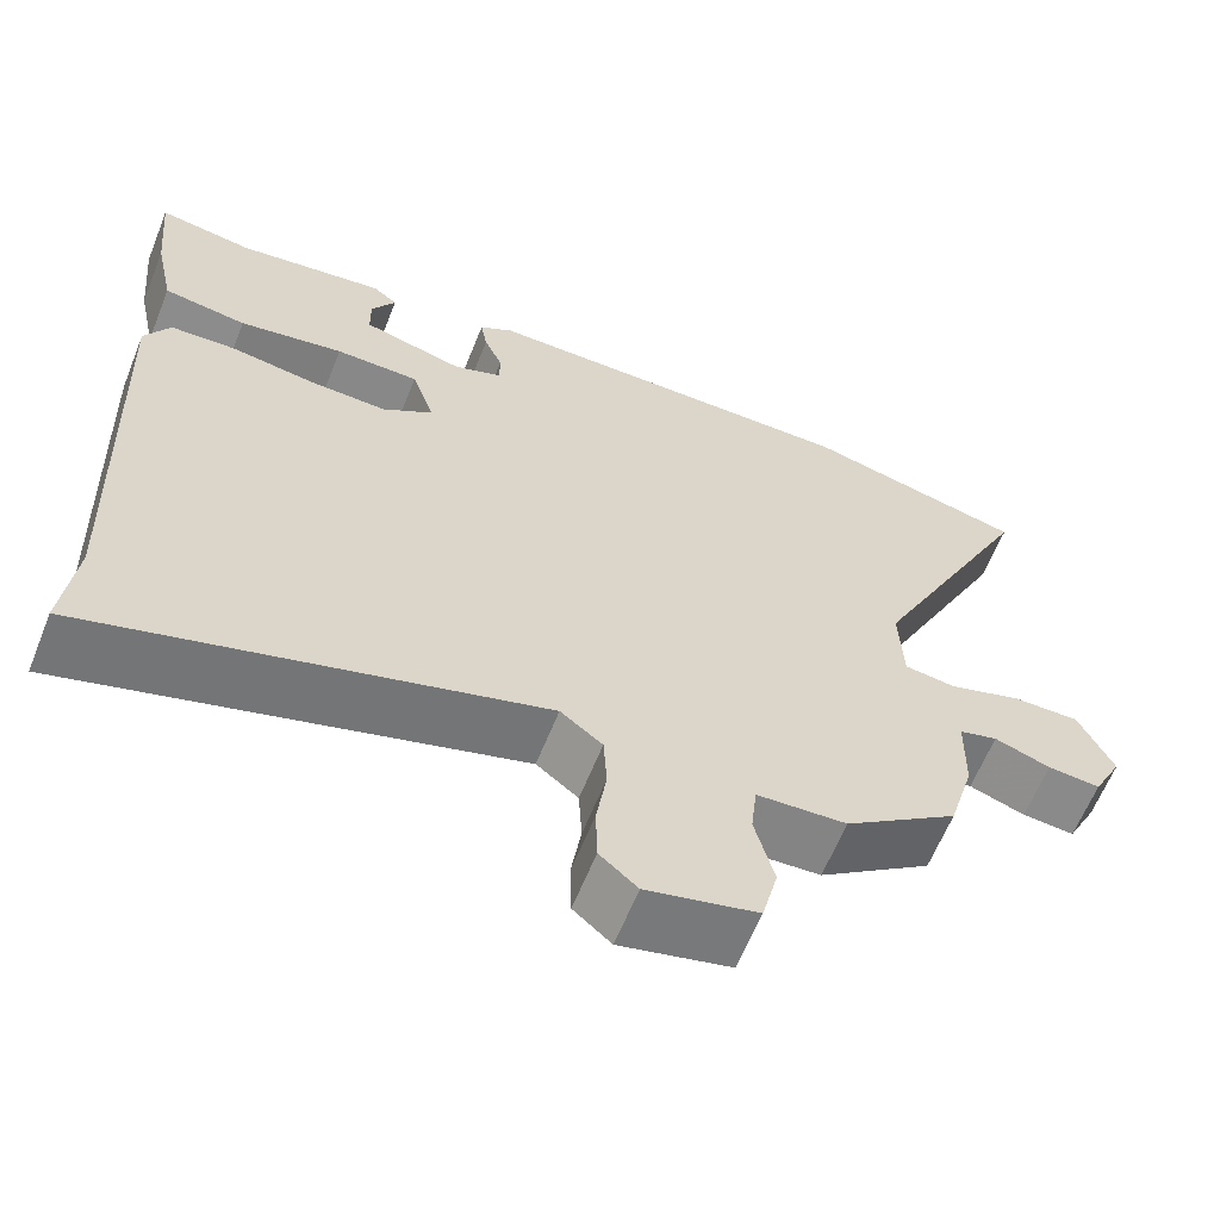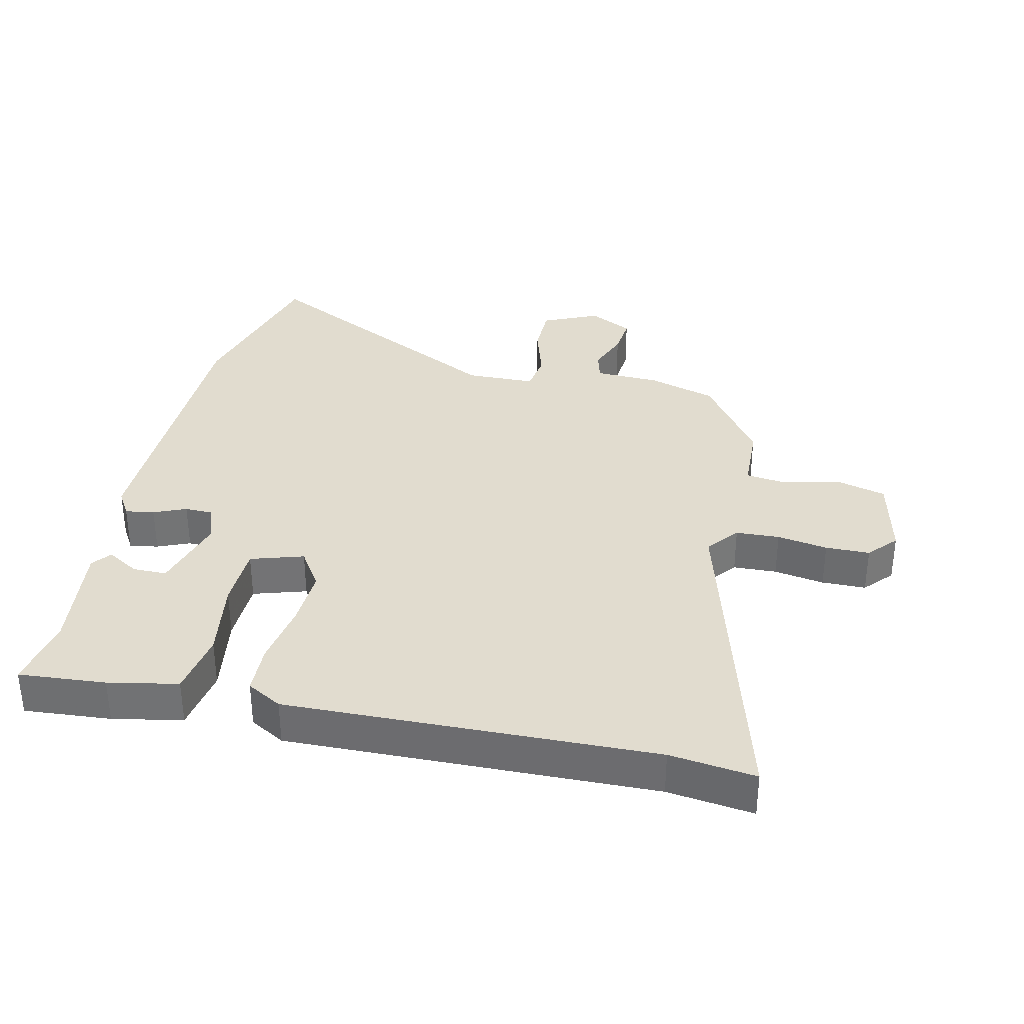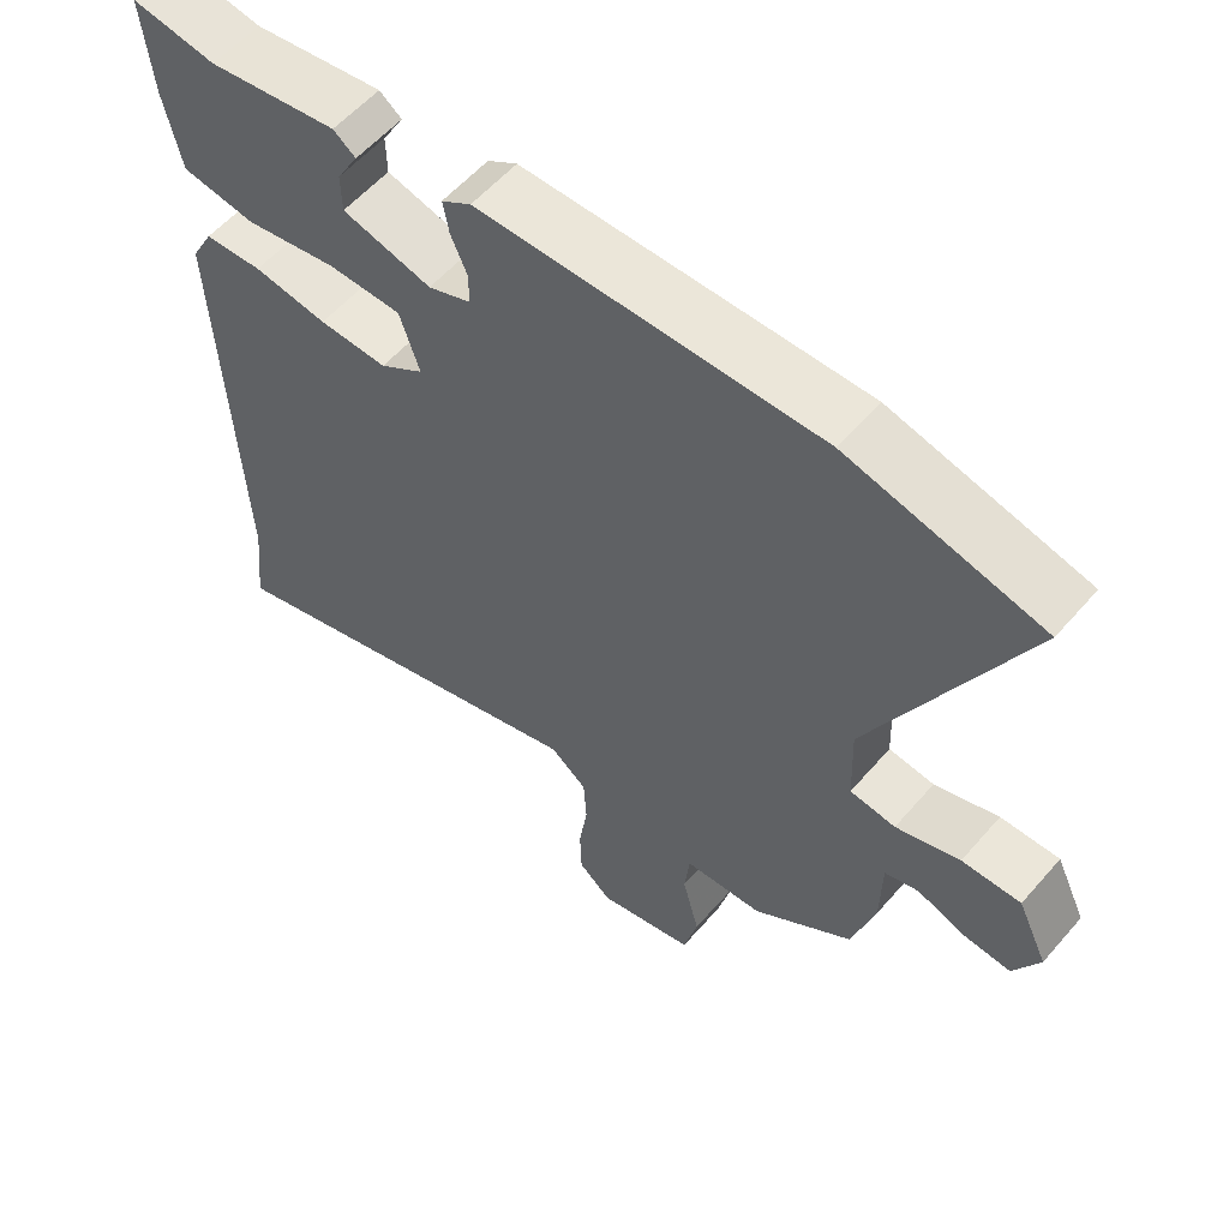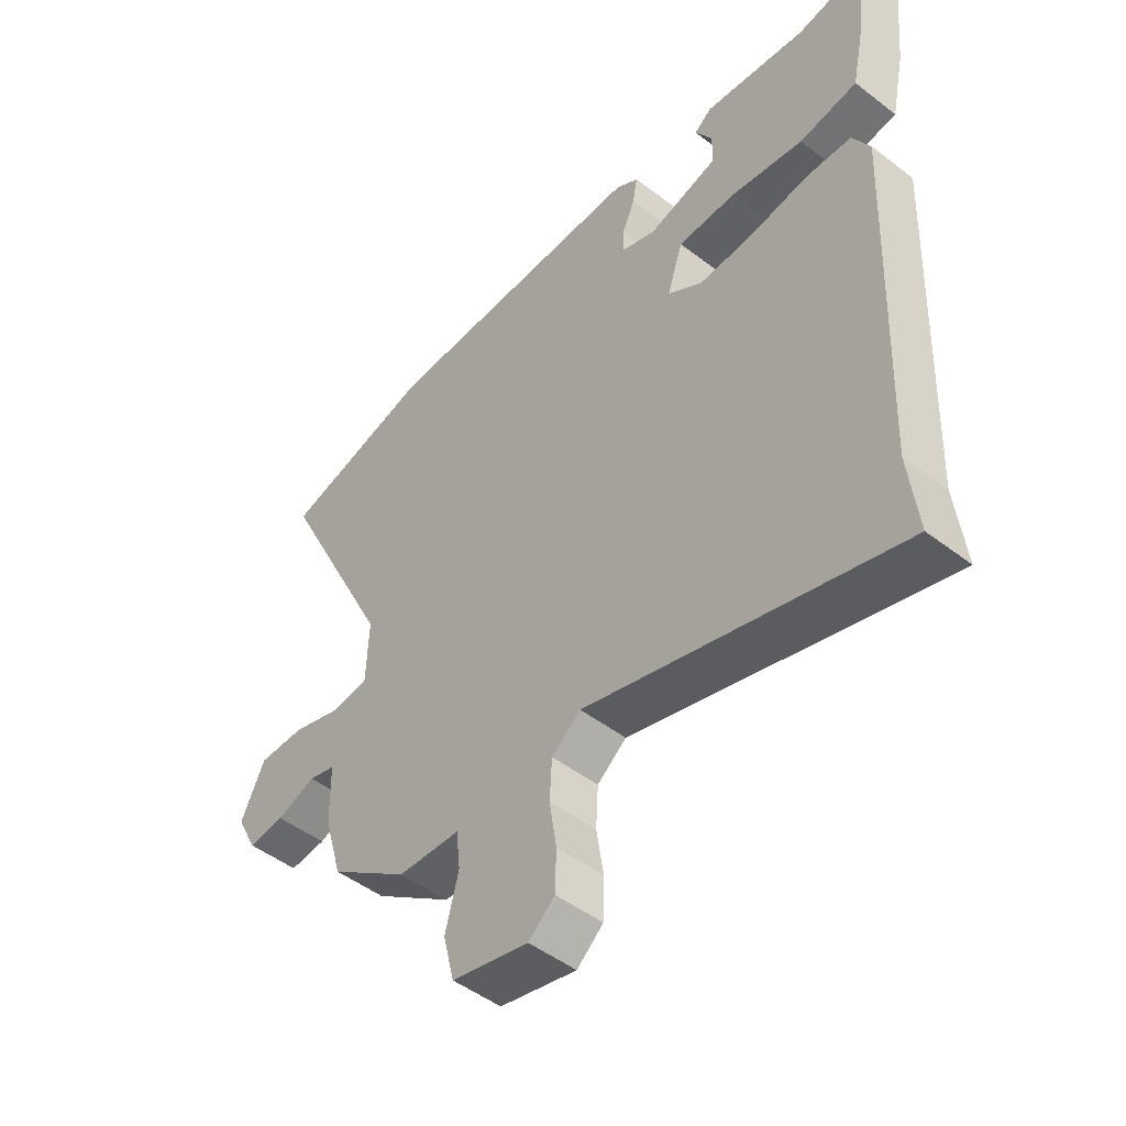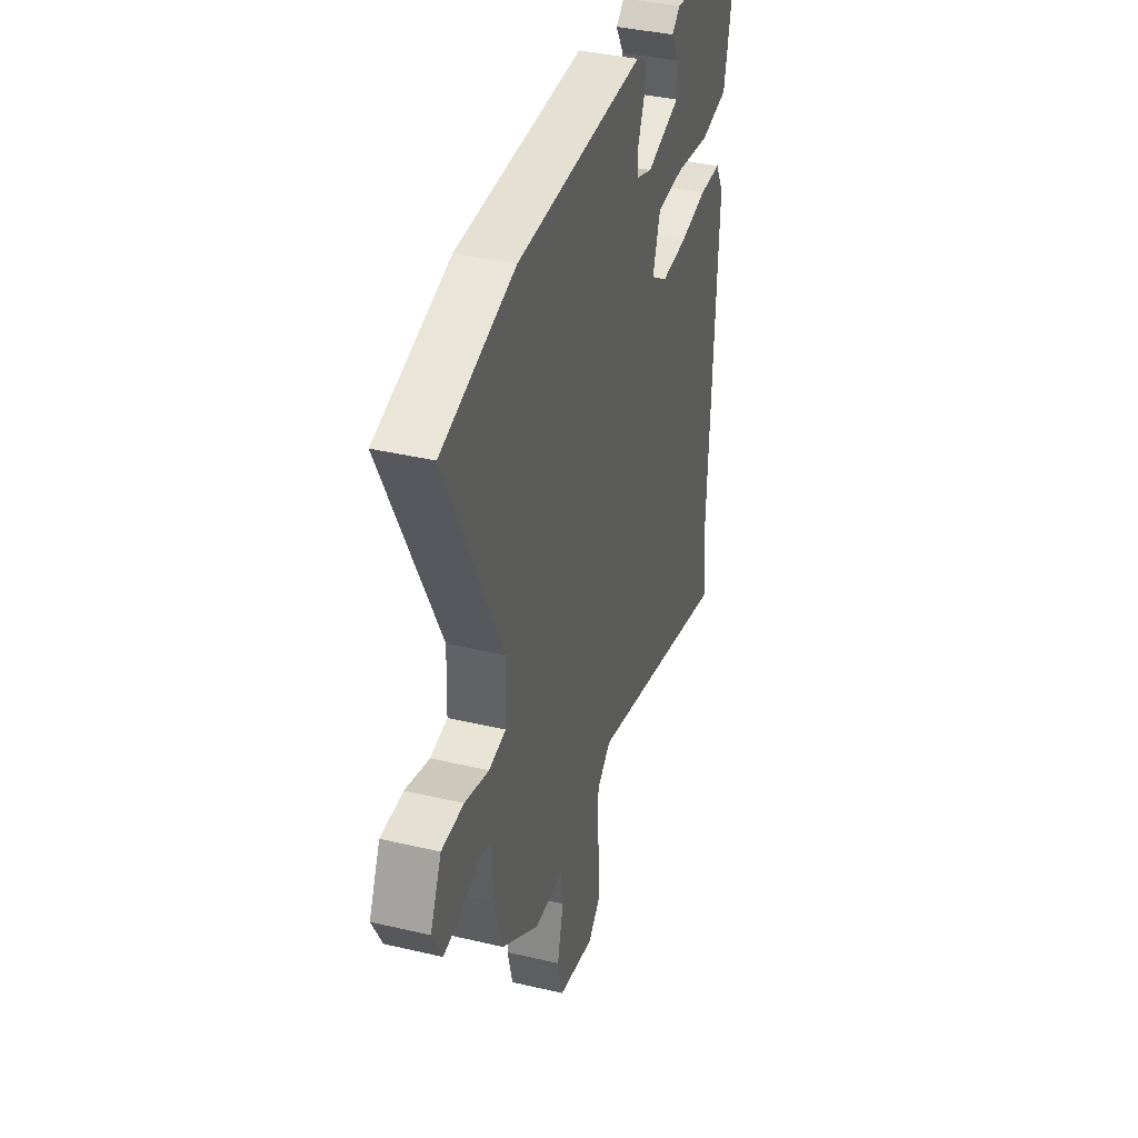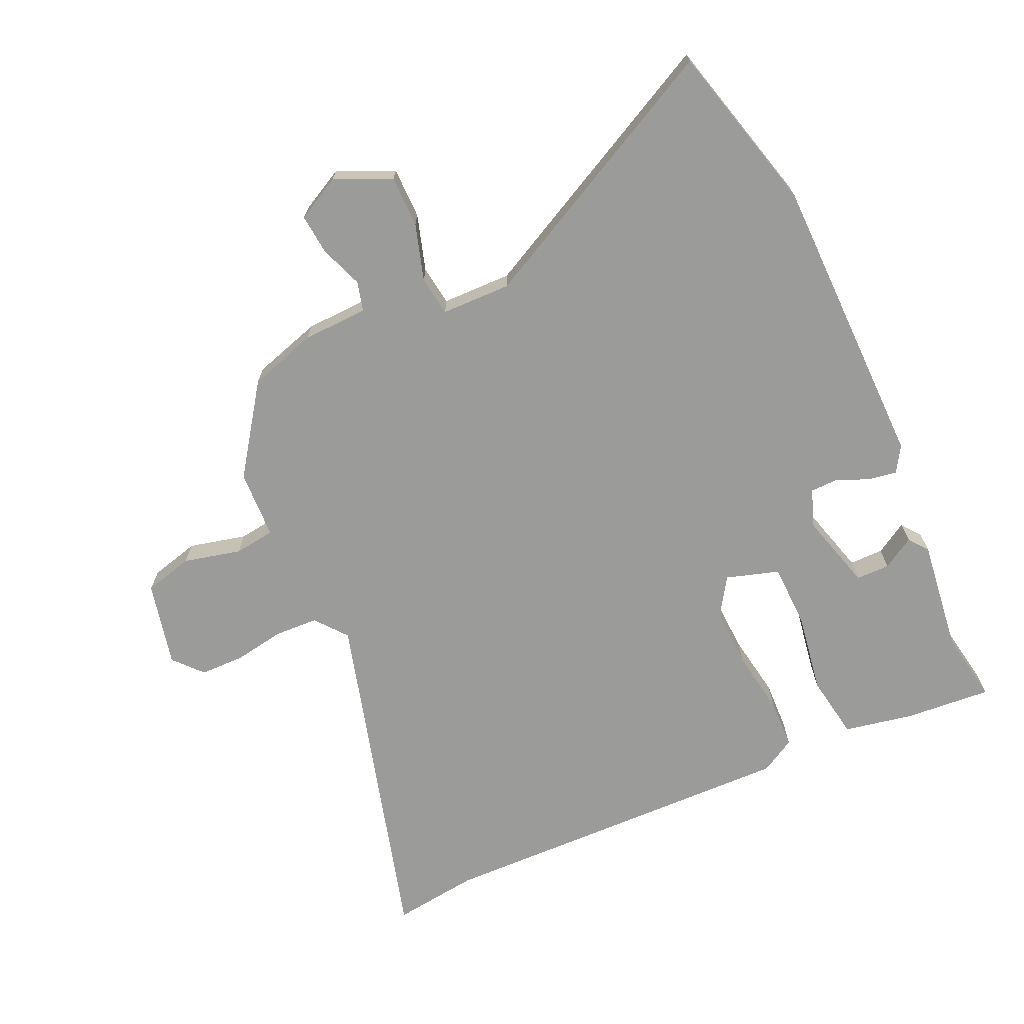
<metadata>
{"format":"obj","ext":"obj","renderer":"f3d","projection":"perspective","resolution":1024,"background":"white","views":[{"elev":-62.5,"azim":158.1,"up":"+Z"},{"elev":34.4,"azim":103.6,"up":"+Y"},{"elev":57.3,"azim":-139.6,"up":"+Z"},{"elev":-48.8,"azim":49.5,"up":"+Z"},{"elev":38.5,"azim":-73.4,"up":"+Z"},{"elev":-69.6,"azim":-64.6,"up":"+Y"}]}
</metadata>
<code>
v 0.547 0.07 0.49
v 0.534 0.07 0.355
v 0.511 0.07 0.247
v 0.411 0.07 0.232
v 0.286 0.07 0.254
v 0.186 0.07 0.253
v 0.159 0.07 0.171
v 0.219 0.07 0.131
v 0.312 0.07 0.134
v 0.412 0.07 0.149
v 0.491 0.07 0.145
v 0.521 0.07 0.09
v 0.498 0.07 -0.482
v 0.513 0.07 -0.616
v -0.021 0.07 -0.458
v -0.071 0.07 -0.497
v -0.075 0.07 -0.565
v -0.063 0.07 -0.644
v -0.065 0.07 -0.713
v -0.11 0.07 -0.752
v -0.242 0.07 -0.72
v -0.261 0.07 -0.643
v -0.238 0.07 -0.554
v -0.245 0.07 -0.49
v -0.352 0.07 -0.484
v -0.488 0.07 -0.385
v -0.519 0.07 -0.278
v -0.521 0.07 -0.176
v -0.567 0.07 -0.163
v -0.634 0.07 -0.187
v -0.697 0.07 -0.192
v -0.732 0.07 -0.123
v -0.691 0.07 -0.036
v -0.611 0.07 -0.037
v -0.524 0.07 -0.065
v -0.462 0.07 -0.057
v -0.458 0.07 0.051
v -0.659 0.07 0.461
v -0.396 0.07 0.526
v 0.066 0.07 0.524
v 0.106 0.07 0.499
v 0.098 0.07 0.454
v 0.076 0.07 0.404
v 0.076 0.07 0.361
v 0.134 0.07 0.339
v 0.255 0.07 0.371
v 0.256 0.07 0.424
v 0.227 0.07 0.474
v 0.257 0.07 0.497
v 0.433 0.07 0.472
v 0.547 0 0.49
v 0.534 0 0.355
v 0.511 0 0.247
v 0.411 0 0.232
v 0.286 0 0.254
v 0.186 0 0.253
v 0.159 0 0.171
v 0.219 0 0.131
v 0.312 0 0.134
v 0.412 0 0.149
v 0.491 0 0.145
v 0.521 0 0.09
v 0.498 0 -0.482
v 0.513 0 -0.616
v -0.021 0 -0.458
v -0.071 0 -0.497
v -0.075 0 -0.565
v -0.063 0 -0.644
v -0.065 0 -0.713
v -0.11 0 -0.752
v -0.242 0 -0.72
v -0.261 0 -0.643
v -0.238 0 -0.554
v -0.245 0 -0.49
v -0.352 0 -0.484
v -0.488 0 -0.385
v -0.519 0 -0.278
v -0.521 0 -0.176
v -0.567 0 -0.163
v -0.634 0 -0.187
v -0.697 0 -0.192
v -0.732 0 -0.123
v -0.691 0 -0.036
v -0.611 0 -0.037
v -0.524 0 -0.065
v -0.462 0 -0.057
v -0.458 0 0.051
v -0.659 0 0.461
v -0.396 0 0.526
v 0.066 0 0.524
v 0.106 0 0.499
v 0.098 0 0.454
v 0.076 0 0.404
v 0.076 0 0.361
v 0.134 0 0.339
v 0.255 0 0.371
v 0.256 0 0.424
v 0.227 0 0.474
v 0.257 0 0.497
v 0.433 0 0.472
f 47 48 49 50
f 46 47 50 1
f 40 41 42 43
f 40 43 44
f 37 38 39 40
f 36 37 40 44
f 32 33 34 35
f 32 35 36
f 29 30 31 32
f 29 32 36
f 28 29 36 44
f 24 25 26 27
f 24 27 28 44
f 20 21 22 23
f 17 18 19 20
f 16 17 20 23
f 15 16 23 24
f 13 14 15
f 12 13 15
f 9 10 11 12
f 8 9 12 15
f 7 8 15 24
f 2 3 4 5
f 46 1 2 5
f 45 46 5 6
f 24 44 45
f 6 7 24 45
f 100 99 98 97
f 51 100 97 96
f 93 92 91 90
f 94 93 90
f 90 89 88 87
f 94 90 87 86
f 85 84 83 82
f 86 85 82
f 82 81 80 79
f 86 82 79
f 94 86 79 78
f 77 76 75 74
f 94 78 77 74
f 73 72 71 70
f 70 69 68 67
f 73 70 67 66
f 74 73 66 65
f 65 64 63
f 65 63 62
f 62 61 60 59
f 65 62 59 58
f 74 65 58 57
f 55 54 53 52
f 55 52 51 96
f 56 55 96 95
f 95 94 74
f 95 74 57 56
f 1 51 52 2
f 2 52 53 3
f 3 53 54 4
f 4 54 55 5
f 5 55 56 6
f 6 56 57 7
f 7 57 58 8
f 8 58 59 9
f 9 59 60 10
f 10 60 61 11
f 11 61 62 12
f 12 62 63 13
f 13 63 64 14
f 14 64 65 15
f 15 65 66 16
f 16 66 67 17
f 17 67 68 18
f 18 68 69 19
f 19 69 70 20
f 20 70 71 21
f 21 71 72 22
f 22 72 73 23
f 23 73 74 24
f 24 74 75 25
f 25 75 76 26
f 26 76 77 27
f 27 77 78 28
f 28 78 79 29
f 29 79 80 30
f 30 80 81 31
f 31 81 82 32
f 32 82 83 33
f 33 83 84 34
f 34 84 85 35
f 35 85 86 36
f 36 86 87 37
f 37 87 88 38
f 38 88 89 39
f 39 89 90 40
f 40 90 91 41
f 41 91 92 42
f 42 92 93 43
f 43 93 94 44
f 44 94 95 45
f 45 95 96 46
f 46 96 97 47
f 47 97 98 48
f 48 98 99 49
f 49 99 100 50
f 50 100 51 1

</code>
